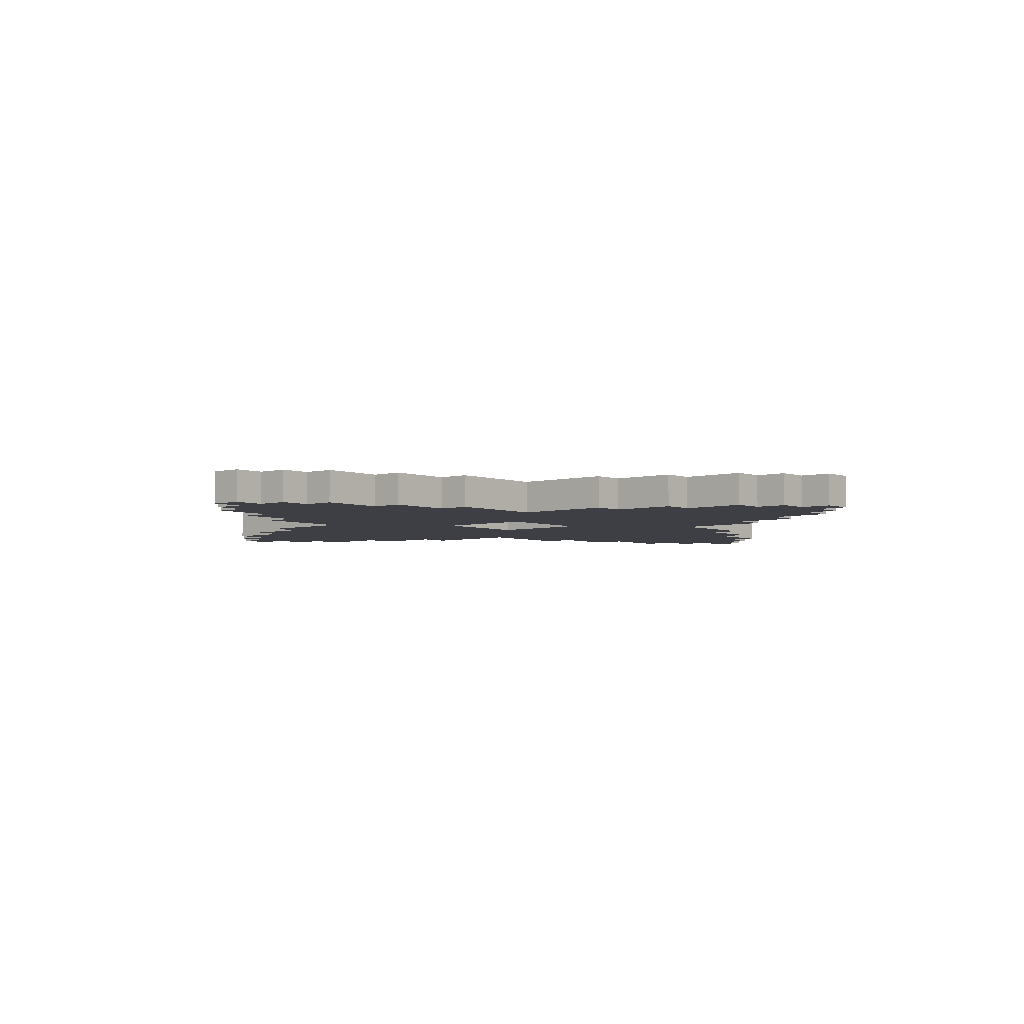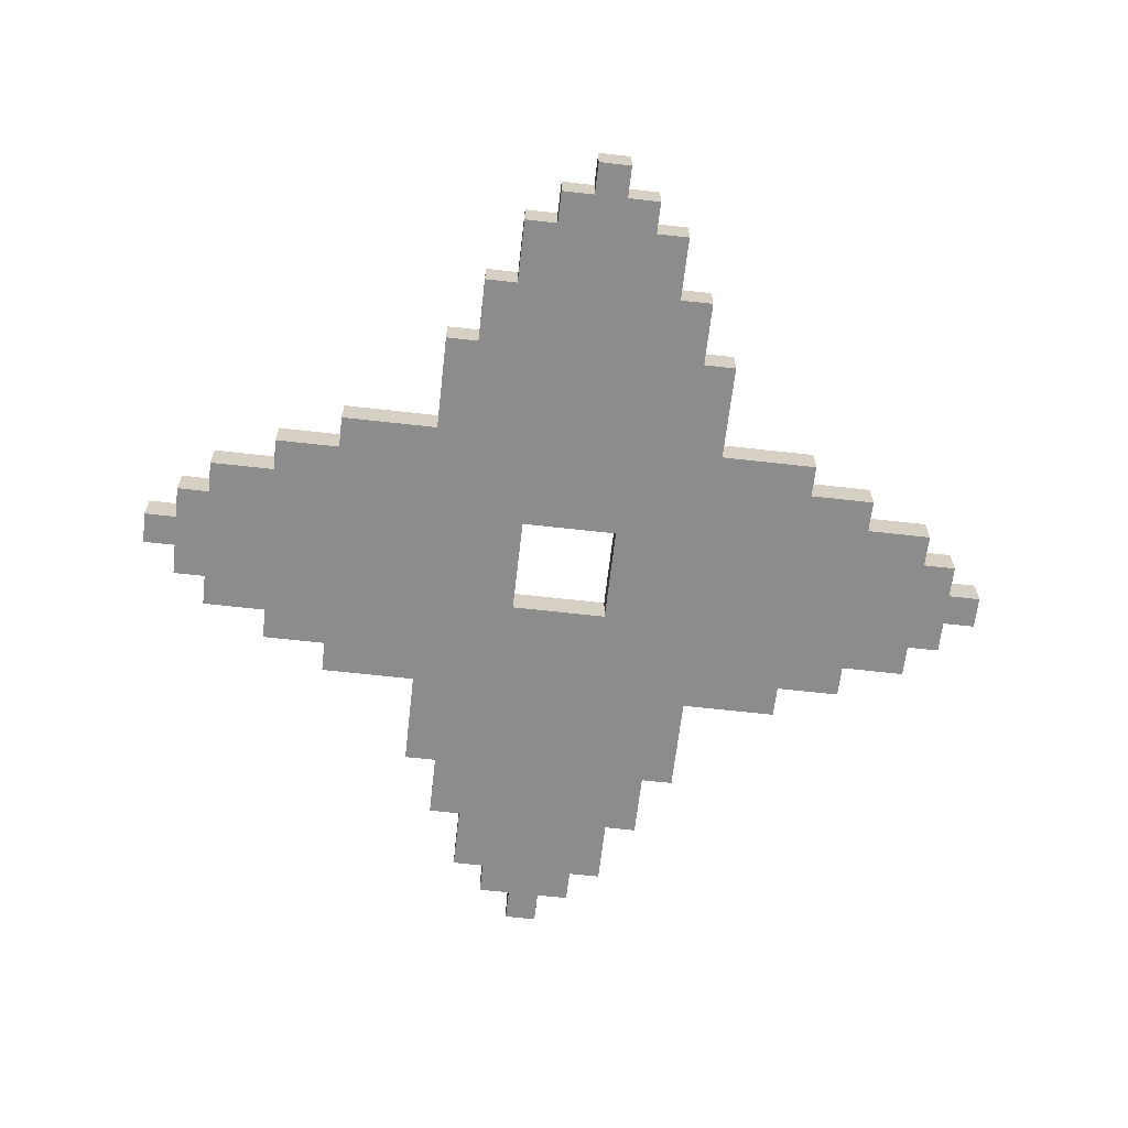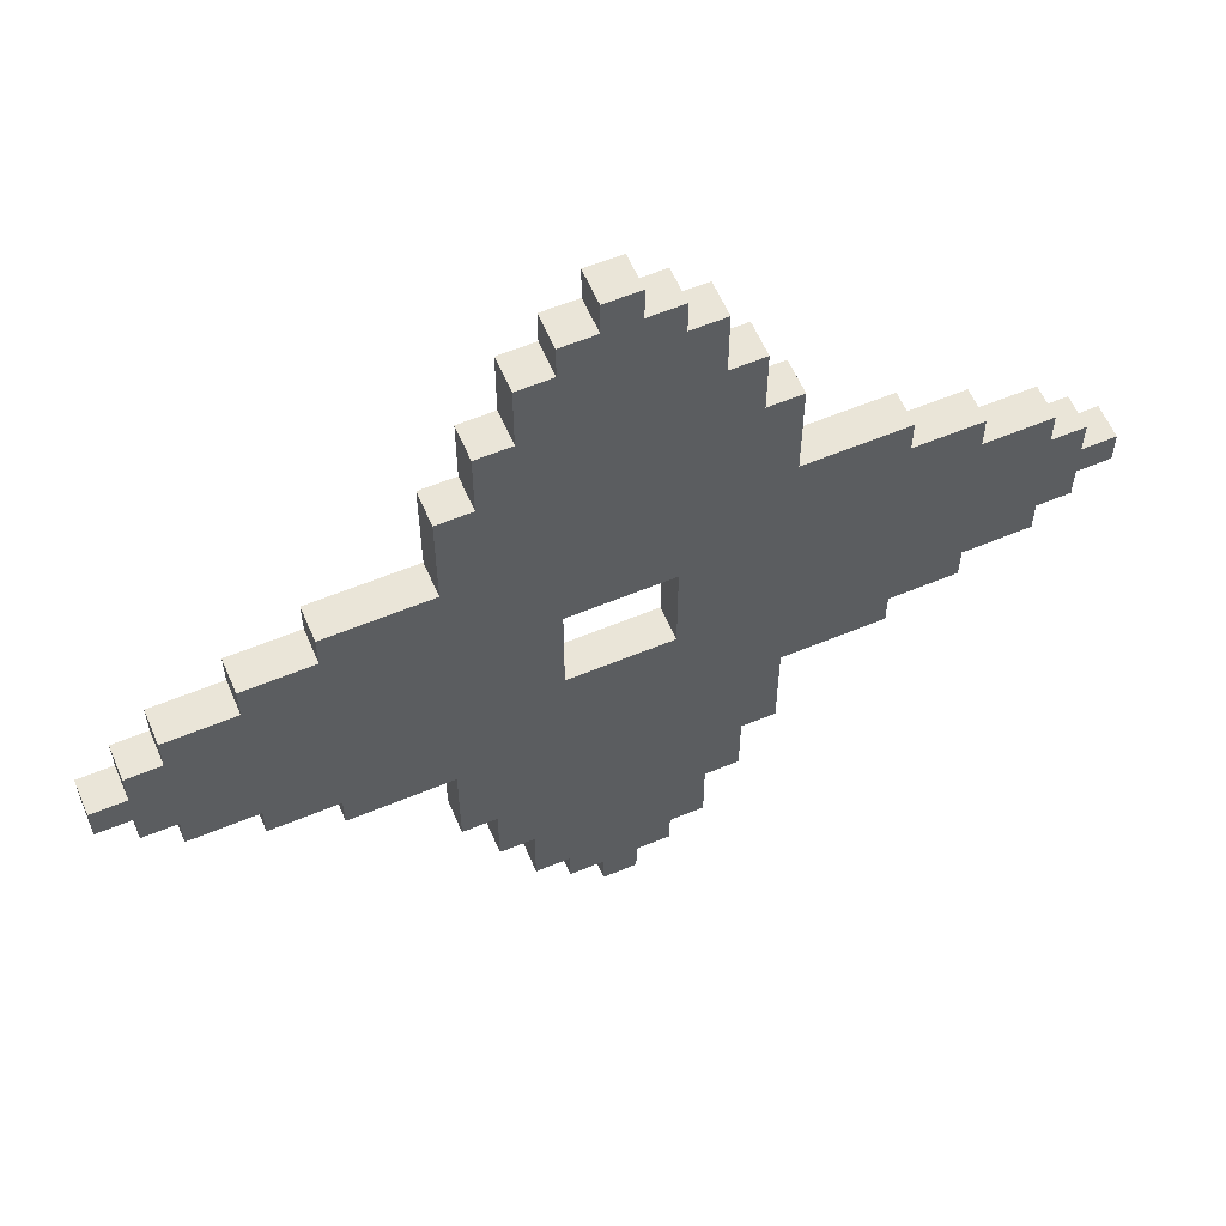
<metadata>
{"format":"obj","ext":"obj","renderer":"f3d","projection":"perspective","resolution":1024,"background":"white","views":[{"elev":-4.4,"azim":40.7,"up":"+Z"},{"elev":-64.3,"azim":-96.5,"up":"+Z"},{"elev":59.5,"azim":-23.1,"up":"+Y"}]}
</metadata>
<code>
g gadget_ninjashurickens_mesh_01
v -0.1223 -0.004531 0
v -0.1223 0.004531 0
v -0.1133 0.004531 0
v -0.1133 -0.004531 0
v -0.1042 -0.01359 0
v -0.1042 0.01359 0
v -0.1133 0.01359 0
v -0.08609 0.02266 0
v -0.08609 -0.02266 0
v -0.06797 0.03172 0
v -0.06797 -0.03172 0
v -0.04078 0.04078 0
v -0.04078 -0.04078 0
v -0.01359 0.01359 0
v -0.01359 -0.01359 0
v -0.1042 0.02266 0
v -0.08609 0.03172 0
v -0.06797 0.04078 0
v -0.1133 -0.01359 0
v -0.1042 -0.02266 0
v -0.08609 -0.03172 0
v -0.06797 -0.04078 0
v -0.004531 0.1223 0
v 0.004531 0.1223 0
v 0.004531 0.1133 0
v -0.004531 0.1133 0
v -0.01359 0.1042 0
v 0.01359 0.1042 0
v 0.01359 0.1133 0
v 0.02266 0.08609 0
v -0.02266 0.08609 0
v 0.03172 0.06797 0
v -0.03172 0.06797 0
v 0.04078 0.04078 0
v -0.04078 0.04078 0
v 0.01359 0.01359 0
v -0.01359 0.01359 0
v 0.02266 0.1042 0
v 0.03172 0.08609 0
v 0.04078 0.06797 0
v -0.01359 0.1133 0
v -0.02266 0.1042 0
v -0.03172 0.08609 0
v -0.04078 0.06797 0
v 0.1223 0.004531 0
v 0.1223 -0.004531 0
v 0.1133 -0.004531 0
v 0.1133 0.004531 0
v 0.1042 0.01359 0
v 0.1042 -0.01359 0
v 0.1133 -0.01359 0
v 0.08609 -0.02266 0
v 0.08609 0.02266 0
v 0.06797 -0.03172 0
v 0.06797 0.03172 0
v 0.04078 -0.04078 0
v 0.04078 0.04078 0
v 0.01359 -0.01359 0
v 0.01359 0.01359 0
v 0.1042 -0.02266 0
v 0.08609 -0.03172 0
v 0.06797 -0.04078 0
v 0.1133 0.01359 0
v 0.1042 0.02266 0
v 0.08609 0.03172 0
v 0.06797 0.04078 0
v 0.004531 -0.1223 0
v -0.004531 -0.1223 0
v -0.004531 -0.1133 0
v 0.004531 -0.1133 0
v 0.01359 -0.1042 0
v -0.01359 -0.1042 0
v -0.01359 -0.1133 0
v -0.02266 -0.08609 0
v 0.02266 -0.08609 0
v -0.03172 -0.06797 0
v 0.03172 -0.06797 0
v -0.04078 -0.04078 0
v 0.04078 -0.04078 0
v -0.01359 -0.01359 0
v 0.01359 -0.01359 0
v -0.02266 -0.1042 0
v -0.03172 -0.08609 0
v -0.04078 -0.06797 0
v 0.01359 -0.1133 0
v 0.02266 -0.1042 0
v 0.03172 -0.08609 0
v 0.04078 -0.06797 0
v -0.1133 0.004531 -0.009063
v -0.1223 0.004531 -0.009063
v -0.1223 -0.004531 -0.009063
v -0.1133 -0.004531 -0.009063
v -0.1042 -0.01359 -0.009063
v -0.1042 0.01359 -0.009063
v -0.1133 0.01359 -0.009063
v -0.08609 0.02266 -0.009063
v -0.08609 -0.02266 -0.009063
v -0.06797 0.03172 -0.009063
v -0.06797 -0.03172 -0.009063
v -0.04078 0.04078 -0.009063
v -0.04078 -0.04078 -0.009063
v -0.01359 0.01359 -0.009063
v -0.01359 -0.01359 -0.009063
v -0.1042 0.02266 -0.009063
v -0.08609 0.03172 -0.009063
v -0.06797 0.04078 -0.009063
v -0.1133 -0.01359 -0.009063
v -0.1042 -0.02266 -0.009063
v -0.08609 -0.03172 -0.009063
v -0.06797 -0.04078 -0.009063
v 0.004531 0.1133 -0.009063
v 0.004531 0.1223 -0.009063
v -0.004531 0.1223 -0.009063
v -0.004531 0.1133 -0.009063
v -0.01359 0.1042 -0.009063
v 0.01359 0.1042 -0.009063
v 0.01359 0.1133 -0.009063
v 0.02266 0.08609 -0.009063
v -0.02266 0.08609 -0.009063
v 0.03172 0.06797 -0.009063
v -0.03172 0.06797 -0.009063
v 0.04078 0.04078 -0.009063
v -0.04078 0.04078 -0.009063
v 0.01359 0.01359 -0.009063
v -0.01359 0.01359 -0.009063
v 0.02266 0.1042 -0.009063
v 0.03172 0.08609 -0.009063
v 0.04078 0.06797 -0.009063
v -0.01359 0.1133 -0.009063
v -0.02266 0.1042 -0.009063
v -0.03172 0.08609 -0.009063
v -0.04078 0.06797 -0.009063
v 0.1133 -0.004531 -0.009063
v 0.1223 -0.004531 -0.009063
v 0.1223 0.004531 -0.009063
v 0.1133 0.004531 -0.009063
v 0.1042 0.01359 -0.009063
v 0.1042 -0.01359 -0.009063
v 0.1133 -0.01359 -0.009063
v 0.08609 -0.02266 -0.009063
v 0.08609 0.02266 -0.009063
v 0.06797 -0.03172 -0.009063
v 0.06797 0.03172 -0.009063
v 0.04078 -0.04078 -0.009063
v 0.04078 0.04078 -0.009063
v 0.01359 -0.01359 -0.009063
v 0.01359 0.01359 -0.009063
v 0.1042 -0.02266 -0.009063
v 0.08609 -0.03172 -0.009063
v 0.06797 -0.04078 -0.009063
v 0.1133 0.01359 -0.009063
v 0.1042 0.02266 -0.009063
v 0.08609 0.03172 -0.009063
v 0.06797 0.04078 -0.009063
v -0.004531 -0.1133 -0.009063
v -0.004531 -0.1223 -0.009063
v 0.004531 -0.1223 -0.009063
v 0.004531 -0.1133 -0.009063
v 0.01359 -0.1042 -0.009063
v -0.01359 -0.1042 -0.009063
v -0.01359 -0.1133 -0.009063
v -0.02266 -0.08609 -0.009063
v 0.02266 -0.08609 -0.009063
v -0.03172 -0.06797 -0.009063
v 0.03172 -0.06797 -0.009063
v -0.04078 -0.04078 -0.009063
v 0.04078 -0.04078 -0.009063
v -0.01359 -0.01359 -0.009063
v 0.01359 -0.01359 -0.009063
v -0.02266 -0.1042 -0.009063
v -0.03172 -0.08609 -0.009063
v -0.04078 -0.06797 -0.009063
v 0.01359 -0.1133 -0.009063
v 0.02266 -0.1042 -0.009063
v 0.03172 -0.08609 -0.009063
v 0.04078 -0.06797 -0.009063
v -0.01359 -0.01359 0
v -0.01359 -0.01359 -0.009063
v 0.01359 -0.01359 -0.009063
v 0.01359 -0.01359 0
v 0.01359 -0.01359 0
v 0.01359 -0.01359 -0.009063
v 0.01359 0.01359 -0.009063
v 0.01359 0.01359 0
v 0.01359 0.01359 0
v 0.01359 0.01359 -0.009063
v -0.01359 0.01359 -0.009063
v -0.01359 0.01359 0
v -0.01359 0.01359 0
v -0.01359 0.01359 -0.009063
v -0.01359 -0.01359 -0.009063
v -0.01359 -0.01359 0
v 0.1223 0.004531 0
v 0.1223 0.004531 -0.009063
v 0.1223 -0.004531 -0.009063
v 0.1223 -0.004531 0
v 0.1223 -0.004531 0
v 0.1223 -0.004531 -0.009063
v 0.1133 -0.004531 -0.009063
v 0.1133 -0.004531 0
v 0.1133 -0.004531 0
v 0.1133 -0.004531 -0.009063
v 0.1133 -0.01359 -0.009063
v 0.1133 -0.01359 0
v 0.1133 -0.01359 0
v 0.1133 -0.01359 -0.009063
v 0.1042 -0.01359 -0.009063
v 0.1042 -0.01359 0
v 0.1042 -0.01359 0
v 0.1042 -0.01359 -0.009063
v 0.1042 -0.02266 -0.009063
v 0.1042 -0.02266 0
v 0.1042 -0.02266 0
v 0.1042 -0.02266 -0.009063
v 0.08609 -0.02266 -0.009063
v 0.08609 -0.02266 0
v 0.08609 -0.02266 0
v 0.08609 -0.02266 -0.009063
v 0.08609 -0.03172 -0.009063
v 0.08609 -0.03172 0
v 0.08609 -0.03172 0
v 0.08609 -0.03172 -0.009063
v 0.06797 -0.03172 -0.009063
v 0.06797 -0.03172 0
v 0.06797 -0.03172 0
v 0.06797 -0.03172 -0.009063
v 0.06797 -0.04078 -0.009063
v 0.06797 -0.04078 0
v 0.06797 -0.04078 0
v 0.06797 -0.04078 -0.009063
v 0.04078 -0.04078 -0.009063
v 0.04078 -0.04078 0
v 0.04078 -0.04078 0
v 0.04078 -0.04078 -0.009063
v 0.04078 -0.06797 -0.009063
v 0.04078 -0.06797 0
v 0.04078 -0.06797 0
v 0.04078 -0.06797 -0.009063
v 0.03172 -0.06797 -0.009063
v 0.03172 -0.06797 0
v 0.03172 -0.06797 0
v 0.03172 -0.06797 -0.009063
v 0.03172 -0.08609 -0.009063
v 0.03172 -0.08609 0
v 0.03172 -0.08609 0
v 0.03172 -0.08609 -0.009063
v 0.02266 -0.08609 -0.009063
v 0.02266 -0.08609 0
v 0.02266 -0.08609 0
v 0.02266 -0.08609 -0.009063
v 0.02266 -0.1042 -0.009063
v 0.02266 -0.1042 0
v 0.02266 -0.1042 0
v 0.02266 -0.1042 -0.009063
v 0.01359 -0.1042 -0.009063
v 0.01359 -0.1042 0
v 0.01359 -0.1042 0
v 0.01359 -0.1042 -0.009063
v 0.01359 -0.1133 -0.009063
v 0.01359 -0.1133 0
v 0.01359 -0.1133 0
v 0.01359 -0.1133 -0.009063
v 0.004531 -0.1133 -0.009063
v 0.004531 -0.1133 0
v 0.004531 -0.1133 0
v 0.004531 -0.1133 -0.009063
v 0.004531 -0.1223 -0.009063
v 0.004531 -0.1223 0
v 0.004531 -0.1223 0
v 0.004531 -0.1223 -0.009063
v -0.004531 -0.1223 -0.009063
v -0.004531 -0.1223 0
v -0.004531 -0.1223 0
v -0.004531 -0.1223 -0.009063
v -0.004531 -0.1133 -0.009063
v -0.004531 -0.1133 0
v -0.004531 -0.1133 0
v -0.004531 -0.1133 -0.009063
v -0.01359 -0.1133 -0.009063
v -0.01359 -0.1133 0
v -0.01359 -0.1133 0
v -0.01359 -0.1133 -0.009063
v -0.01359 -0.1042 -0.009063
v -0.01359 -0.1042 0
v -0.01359 -0.1042 0
v -0.01359 -0.1042 -0.009063
v -0.02266 -0.1042 -0.009063
v -0.02266 -0.1042 0
v -0.02266 -0.1042 0
v -0.02266 -0.1042 -0.009063
v -0.02266 -0.08609 -0.009063
v -0.02266 -0.08609 0
v -0.02266 -0.08609 0
v -0.02266 -0.08609 -0.009063
v -0.03172 -0.08609 -0.009063
v -0.03172 -0.08609 0
v -0.03172 -0.08609 0
v -0.03172 -0.08609 -0.009063
v -0.03172 -0.06797 -0.009063
v -0.03172 -0.06797 0
v -0.03172 -0.06797 0
v -0.03172 -0.06797 -0.009063
v -0.04078 -0.06797 -0.009063
v -0.04078 -0.06797 0
v -0.04078 -0.06797 0
v -0.04078 -0.06797 -0.009063
v -0.04078 -0.04078 -0.009063
v -0.04078 -0.04078 0
v -0.04078 -0.04078 0
v -0.04078 -0.04078 -0.009063
v -0.06797 -0.04078 -0.009063
v -0.06797 -0.04078 0
v -0.06797 -0.04078 0
v -0.06797 -0.04078 -0.009063
v -0.06797 -0.03172 -0.009063
v -0.06797 -0.03172 0
v -0.06797 -0.03172 0
v -0.06797 -0.03172 -0.009063
v -0.08609 -0.03172 -0.009063
v -0.08609 -0.03172 0
v -0.08609 -0.03172 0
v -0.08609 -0.03172 -0.009063
v -0.08609 -0.02266 -0.009063
v -0.08609 -0.02266 0
v -0.08609 -0.02266 0
v -0.08609 -0.02266 -0.009063
v -0.1042 -0.02266 -0.009063
v -0.1042 -0.02266 0
v -0.1042 -0.02266 0
v -0.1042 -0.02266 -0.009063
v -0.1042 -0.01359 -0.009063
v -0.1042 -0.01359 0
v -0.1042 -0.01359 0
v -0.1042 -0.01359 -0.009063
v -0.1133 -0.01359 -0.009063
v -0.1133 -0.01359 0
v -0.1133 -0.01359 0
v -0.1133 -0.01359 -0.009063
v -0.1133 -0.004531 -0.009063
v -0.1133 -0.004531 0
v -0.1133 -0.004531 0
v -0.1133 -0.004531 -0.009063
v -0.1223 -0.004531 -0.009063
v -0.1223 -0.004531 0
v -0.1223 -0.004531 0
v -0.1223 -0.004531 -0.009063
v -0.1223 0.004531 -0.009063
v -0.1223 0.004531 0
v -0.1223 0.004531 0
v -0.1223 0.004531 -0.009063
v -0.1133 0.004531 -0.009063
v -0.1133 0.004531 0
v -0.1133 0.004531 0
v -0.1133 0.004531 -0.009063
v -0.1133 0.01359 -0.009063
v -0.1133 0.01359 0
v -0.1133 0.01359 0
v -0.1133 0.01359 -0.009063
v -0.1042 0.01359 -0.009063
v -0.1042 0.01359 0
v -0.1042 0.01359 0
v -0.1042 0.01359 -0.009063
v -0.1042 0.02266 -0.009063
v -0.1042 0.02266 0
v -0.1042 0.02266 0
v -0.1042 0.02266 -0.009063
v -0.08609 0.02266 -0.009063
v -0.08609 0.02266 0
v -0.08609 0.02266 0
v -0.08609 0.02266 -0.009063
v -0.08609 0.03172 -0.009063
v -0.08609 0.03172 0
v -0.08609 0.03172 0
v -0.08609 0.03172 -0.009063
v -0.06797 0.03172 -0.009063
v -0.06797 0.03172 0
v -0.06797 0.03172 0
v -0.06797 0.03172 -0.009063
v -0.06797 0.04078 -0.009063
v -0.06797 0.04078 0
v -0.06797 0.04078 0
v -0.06797 0.04078 -0.009063
v -0.04078 0.04078 -0.009063
v -0.04078 0.04078 0
v -0.04078 0.04078 0
v -0.04078 0.04078 -0.009063
v -0.04078 0.06797 -0.009063
v -0.04078 0.06797 0
v -0.04078 0.06797 0
v -0.04078 0.06797 -0.009063
v -0.03172 0.06797 -0.009063
v -0.03172 0.06797 0
v -0.03172 0.06797 0
v -0.03172 0.06797 -0.009063
v -0.03172 0.08609 -0.009063
v -0.03172 0.08609 0
v -0.03172 0.08609 0
v -0.03172 0.08609 -0.009063
v -0.02266 0.08609 -0.009063
v -0.02266 0.08609 0
v -0.02266 0.08609 0
v -0.02266 0.08609 -0.009063
v -0.02266 0.1042 -0.009063
v -0.02266 0.1042 0
v -0.02266 0.1042 0
v -0.02266 0.1042 -0.009063
v -0.01359 0.1042 -0.009063
v -0.01359 0.1042 0
v -0.01359 0.1042 0
v -0.01359 0.1042 -0.009063
v -0.01359 0.1133 -0.009063
v -0.01359 0.1133 0
v -0.01359 0.1133 0
v -0.01359 0.1133 -0.009063
v -0.004531 0.1133 -0.009063
v -0.004531 0.1133 0
v -0.004531 0.1133 0
v -0.004531 0.1133 -0.009063
v -0.004531 0.1223 -0.009063
v -0.004531 0.1223 0
v -0.004531 0.1223 0
v -0.004531 0.1223 -0.009063
v 0.004531 0.1223 -0.009063
v 0.004531 0.1223 0
v 0.004531 0.1223 0
v 0.004531 0.1223 -0.009063
v 0.004531 0.1133 -0.009063
v 0.004531 0.1133 0
v 0.004531 0.1133 0
v 0.004531 0.1133 -0.009063
v 0.01359 0.1133 -0.009063
v 0.01359 0.1133 0
v 0.01359 0.1133 0
v 0.01359 0.1133 -0.009063
v 0.01359 0.1042 -0.009063
v 0.01359 0.1042 0
v 0.01359 0.1042 0
v 0.01359 0.1042 -0.009063
v 0.02266 0.1042 -0.009063
v 0.02266 0.1042 0
v 0.02266 0.1042 0
v 0.02266 0.1042 -0.009063
v 0.02266 0.08609 -0.009063
v 0.02266 0.08609 0
v 0.02266 0.08609 0
v 0.02266 0.08609 -0.009063
v 0.03172 0.08609 -0.009063
v 0.03172 0.08609 0
v 0.03172 0.08609 0
v 0.03172 0.08609 -0.009063
v 0.03172 0.06797 -0.009063
v 0.03172 0.06797 0
v 0.03172 0.06797 0
v 0.03172 0.06797 -0.009063
v 0.04078 0.06797 -0.009063
v 0.04078 0.06797 0
v 0.04078 0.06797 0
v 0.04078 0.06797 -0.009063
v 0.04078 0.04078 -0.009063
v 0.04078 0.04078 0
v 0.04078 0.04078 0
v 0.04078 0.04078 -0.009063
v 0.06797 0.04078 -0.009063
v 0.06797 0.04078 0
v 0.06797 0.04078 0
v 0.06797 0.04078 -0.009063
v 0.06797 0.03172 -0.009063
v 0.06797 0.03172 0
v 0.06797 0.03172 0
v 0.06797 0.03172 -0.009063
v 0.08609 0.03172 -0.009063
v 0.08609 0.03172 0
v 0.08609 0.03172 0
v 0.08609 0.03172 -0.009063
v 0.08609 0.02266 -0.009063
v 0.08609 0.02266 0
v 0.08609 0.02266 0
v 0.08609 0.02266 -0.009063
v 0.1042 0.02266 -0.009063
v 0.1042 0.02266 0
v 0.1042 0.02266 0
v 0.1042 0.02266 -0.009063
v 0.1042 0.01359 -0.009063
v 0.1042 0.01359 0
v 0.1042 0.01359 0
v 0.1042 0.01359 -0.009063
v 0.1133 0.01359 -0.009063
v 0.1133 0.01359 0
v 0.1133 0.01359 0
v 0.1133 0.01359 -0.009063
v 0.1133 0.004531 -0.009063
v 0.1133 0.004531 0
v 0.1133 0.004531 0
v 0.1133 0.004531 -0.009063
v 0.1223 0.004531 -0.009063
v 0.1223 0.004531 0
g gadget_ninjashurickens_mesh_01_0
f 3 2 1
f 4 3 1
f 4 5 3
f 5 6 3
f 3 6 7
f 8 6 5
f 9 8 5
f 10 8 9
f 11 10 9
f 12 10 11
f 13 12 11
f 14 12 13
f 15 14 13
f 6 8 16
f 8 10 17
f 10 12 18
f 19 5 4
f 20 9 5
f 21 11 9
f 22 13 11
f 25 24 23
f 26 25 23
f 26 27 25
f 27 28 25
f 25 28 29
f 30 28 27
f 31 30 27
f 32 30 31
f 33 32 31
f 34 32 33
f 35 34 33
f 36 34 35
f 37 36 35
f 28 30 38
f 30 32 39
f 32 34 40
f 41 27 26
f 42 31 27
f 43 33 31
f 44 35 33
f 47 46 45
f 48 47 45
f 48 49 47
f 49 50 47
f 47 50 51
f 52 50 49
f 53 52 49
f 54 52 53
f 55 54 53
f 56 54 55
f 57 56 55
f 58 56 57
f 59 58 57
f 50 52 60
f 52 54 61
f 54 56 62
f 63 49 48
f 64 53 49
f 65 55 53
f 66 57 55
f 69 68 67
f 70 69 67
f 70 71 69
f 71 72 69
f 69 72 73
f 74 72 71
f 75 74 71
f 76 74 75
f 77 76 75
f 78 76 77
f 79 78 77
f 80 78 79
f 81 80 79
f 72 74 82
f 74 76 83
f 76 78 84
f 85 71 70
f 86 75 71
f 87 77 75
f 88 79 77
f 91 90 89
f 92 91 89
f 93 92 89
f 94 93 89
f 94 89 95
f 93 94 96
f 97 93 96
f 97 96 98
f 99 97 98
f 99 98 100
f 101 99 100
f 101 100 102
f 103 101 102
f 96 94 104
f 98 96 105
f 100 98 106
f 93 107 92
f 97 108 93
f 99 109 97
f 101 110 99
f 113 112 111
f 114 113 111
f 115 114 111
f 116 115 111
f 116 111 117
f 115 116 118
f 119 115 118
f 119 118 120
f 121 119 120
f 121 120 122
f 123 121 122
f 123 122 124
f 125 123 124
f 118 116 126
f 120 118 127
f 122 120 128
f 115 129 114
f 119 130 115
f 121 131 119
f 123 132 121
f 135 134 133
f 136 135 133
f 137 136 133
f 138 137 133
f 138 133 139
f 137 138 140
f 141 137 140
f 141 140 142
f 143 141 142
f 143 142 144
f 145 143 144
f 145 144 146
f 147 145 146
f 140 138 148
f 142 140 149
f 144 142 150
f 137 151 136
f 141 152 137
f 143 153 141
f 145 154 143
f 157 156 155
f 158 157 155
f 159 158 155
f 160 159 155
f 160 155 161
f 159 160 162
f 163 159 162
f 163 162 164
f 165 163 164
f 165 164 166
f 167 165 166
f 167 166 168
f 169 167 168
f 162 160 170
f 164 162 171
f 166 164 172
f 159 173 158
f 163 174 159
f 165 175 163
f 167 176 165
f 179 178 177
f 180 179 177
f 183 182 181
f 184 183 181
f 187 186 185
f 188 187 185
f 191 190 189
f 192 191 189
f 195 194 193
f 196 195 193
f 199 198 197
f 200 199 197
f 203 202 201
f 204 203 201
f 207 206 205
f 208 207 205
f 211 210 209
f 212 211 209
f 215 214 213
f 216 215 213
f 219 218 217
f 220 219 217
f 223 222 221
f 224 223 221
f 227 226 225
f 228 227 225
f 231 230 229
f 232 231 229
f 235 234 233
f 236 235 233
f 239 238 237
f 240 239 237
f 243 242 241
f 244 243 241
f 247 246 245
f 248 247 245
f 251 250 249
f 252 251 249
f 255 254 253
f 256 255 253
f 259 258 257
f 260 259 257
f 263 262 261
f 264 263 261
f 267 266 265
f 268 267 265
f 271 270 269
f 272 271 269
f 275 274 273
f 276 275 273
f 279 278 277
f 280 279 277
f 283 282 281
f 284 283 281
f 287 286 285
f 288 287 285
f 291 290 289
f 292 291 289
f 295 294 293
f 296 295 293
f 299 298 297
f 300 299 297
f 303 302 301
f 304 303 301
f 307 306 305
f 308 307 305
f 311 310 309
f 312 311 309
f 315 314 313
f 316 315 313
f 319 318 317
f 320 319 317
f 323 322 321
f 324 323 321
f 327 326 325
f 328 327 325
f 331 330 329
f 332 331 329
f 335 334 333
f 336 335 333
f 339 338 337
f 340 339 337
f 343 342 341
f 344 343 341
f 347 346 345
f 348 347 345
f 351 350 349
f 352 351 349
f 355 354 353
f 356 355 353
f 359 358 357
f 360 359 357
f 363 362 361
f 364 363 361
f 367 366 365
f 368 367 365
f 371 370 369
f 372 371 369
f 375 374 373
f 376 375 373
f 379 378 377
f 380 379 377
f 383 382 381
f 384 383 381
f 387 386 385
f 388 387 385
f 391 390 389
f 392 391 389
f 395 394 393
f 396 395 393
f 399 398 397
f 400 399 397
f 403 402 401
f 404 403 401
f 407 406 405
f 408 407 405
f 411 410 409
f 412 411 409
f 415 414 413
f 416 415 413
f 419 418 417
f 420 419 417
f 423 422 421
f 424 423 421
f 427 426 425
f 428 427 425
f 431 430 429
f 432 431 429
f 435 434 433
f 436 435 433
f 439 438 437
f 440 439 437
f 443 442 441
f 444 443 441
f 447 446 445
f 448 447 445
f 451 450 449
f 452 451 449
f 455 454 453
f 456 455 453
f 459 458 457
f 460 459 457
f 463 462 461
f 464 463 461
f 467 466 465
f 468 467 465
f 471 470 469
f 472 471 469
f 475 474 473
f 476 475 473
f 479 478 477
f 480 479 477
f 483 482 481
f 484 483 481
f 487 486 485
f 488 487 485
f 491 490 489
f 492 491 489
f 495 494 493
f 496 495 493

</code>
